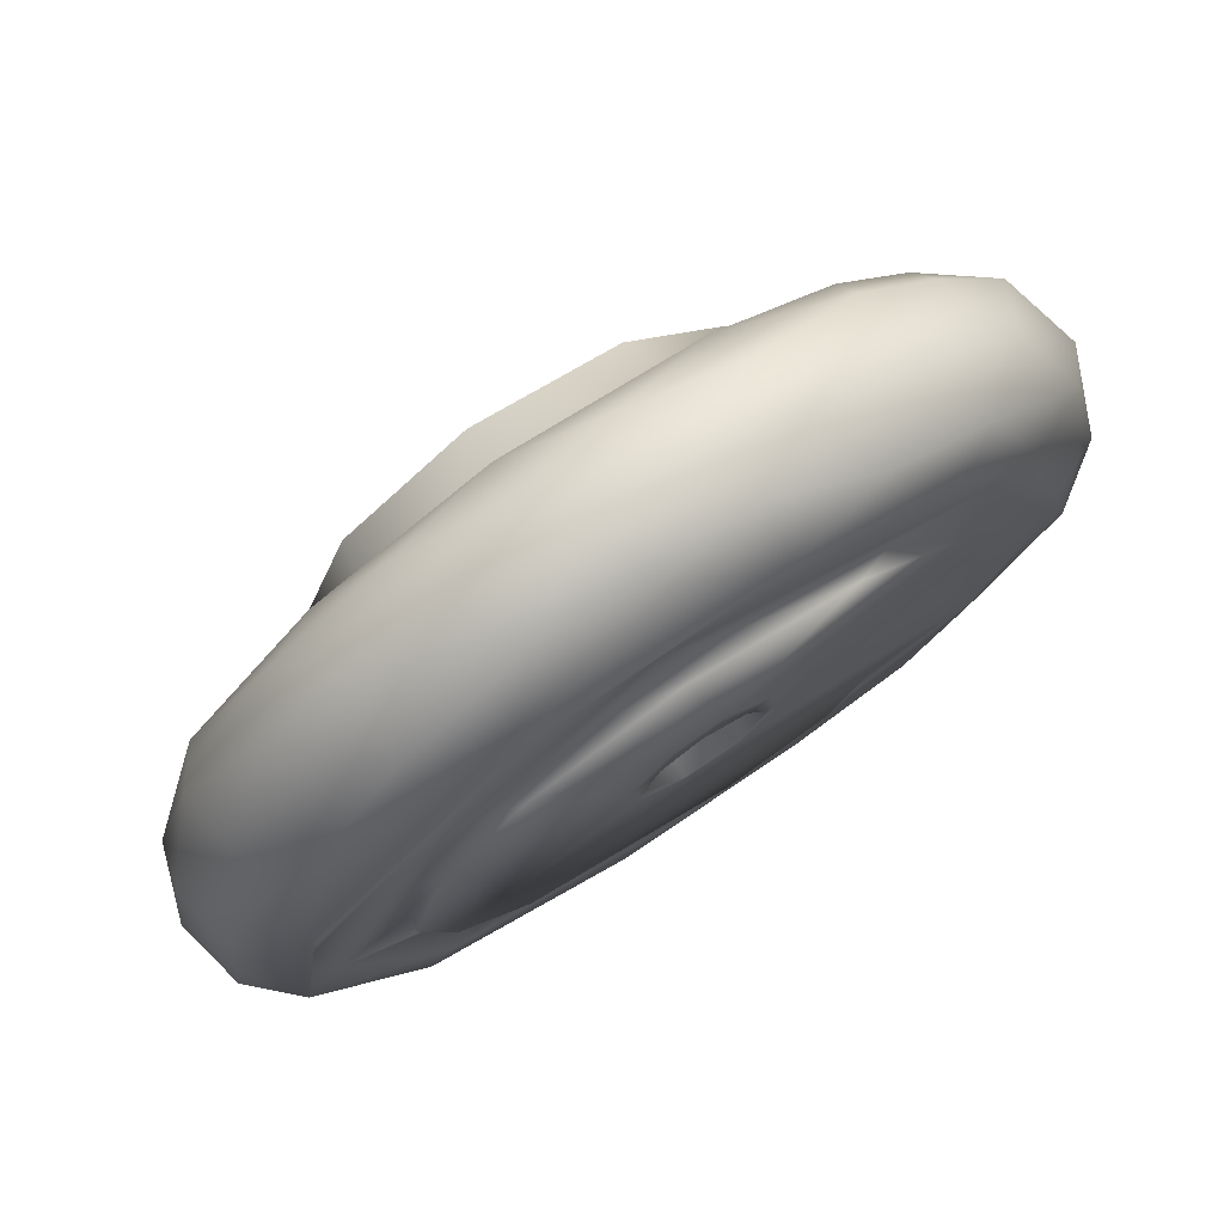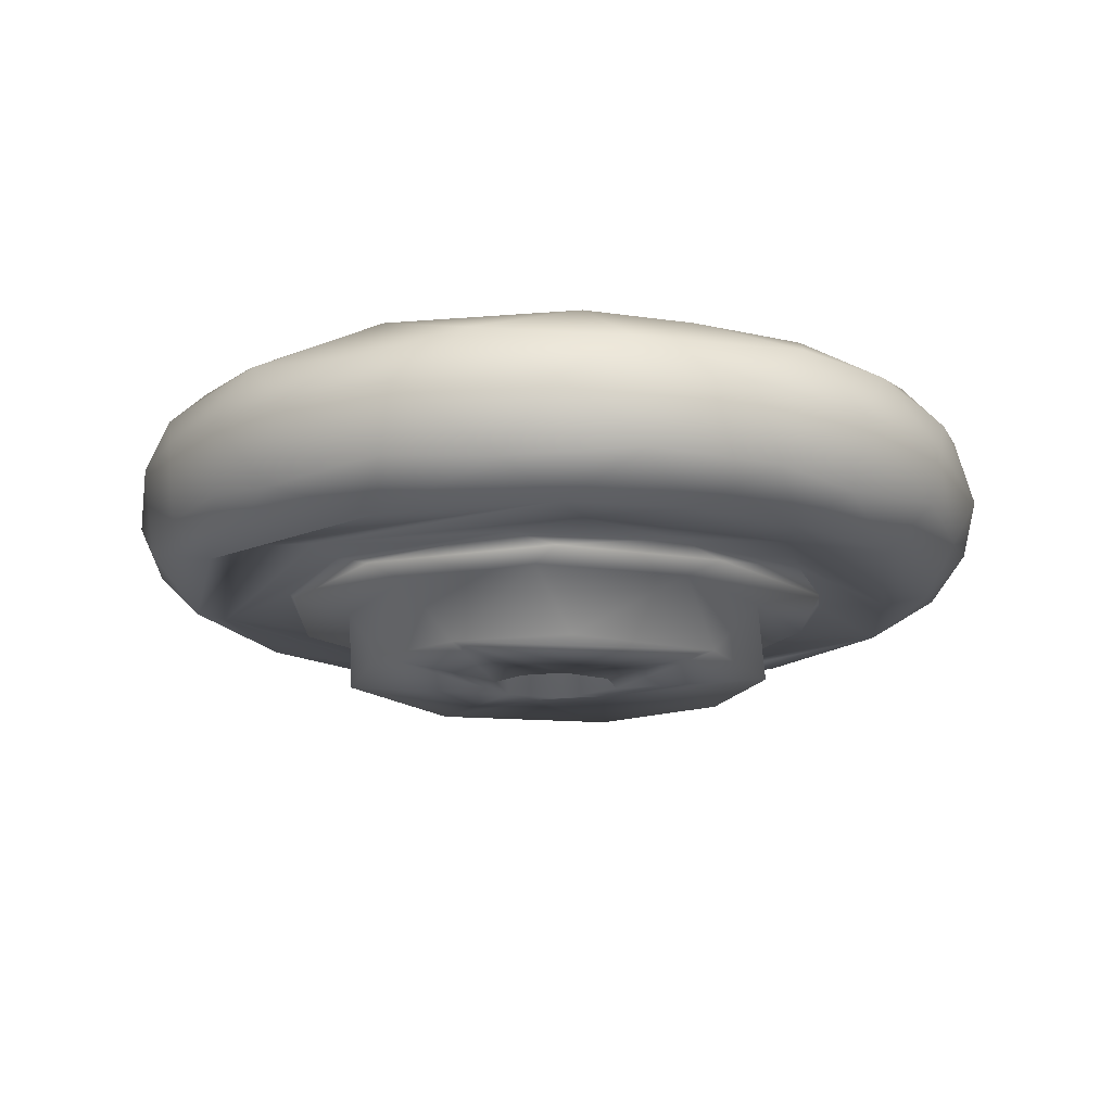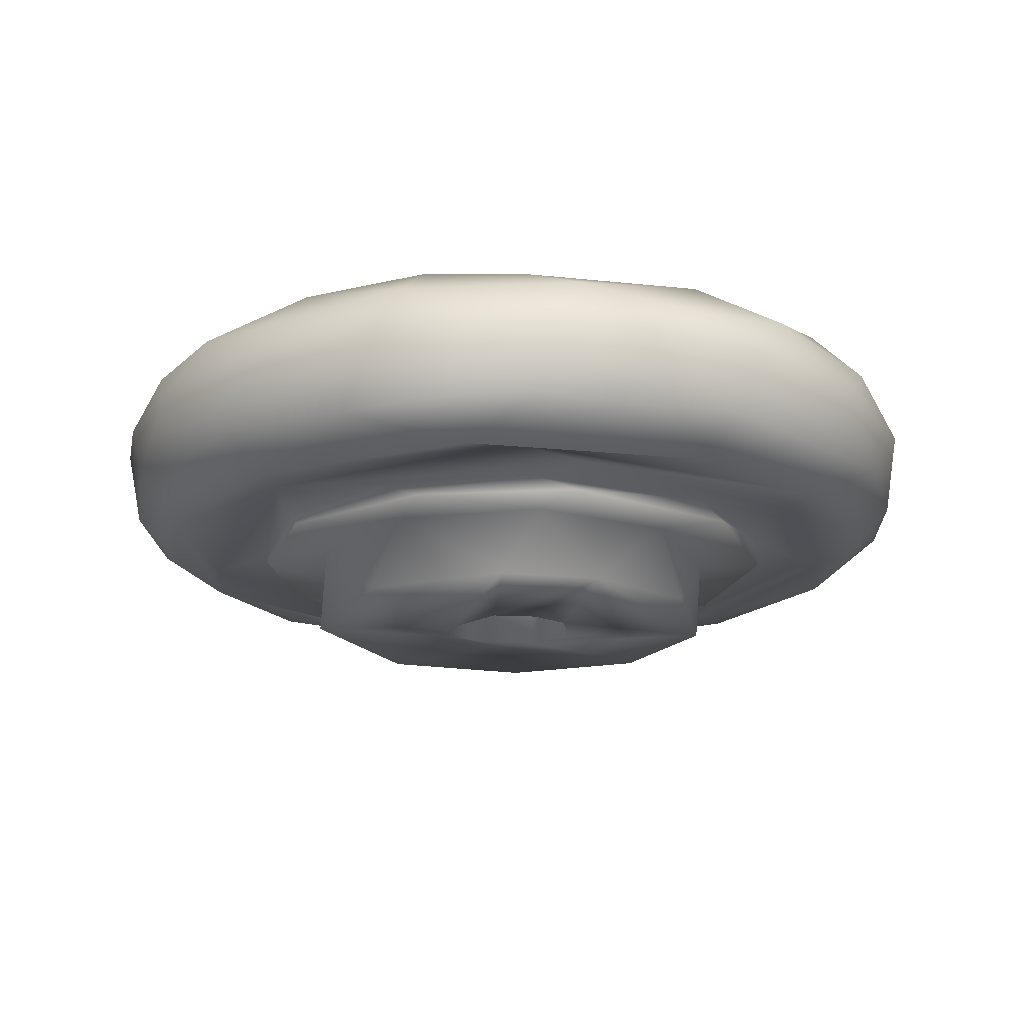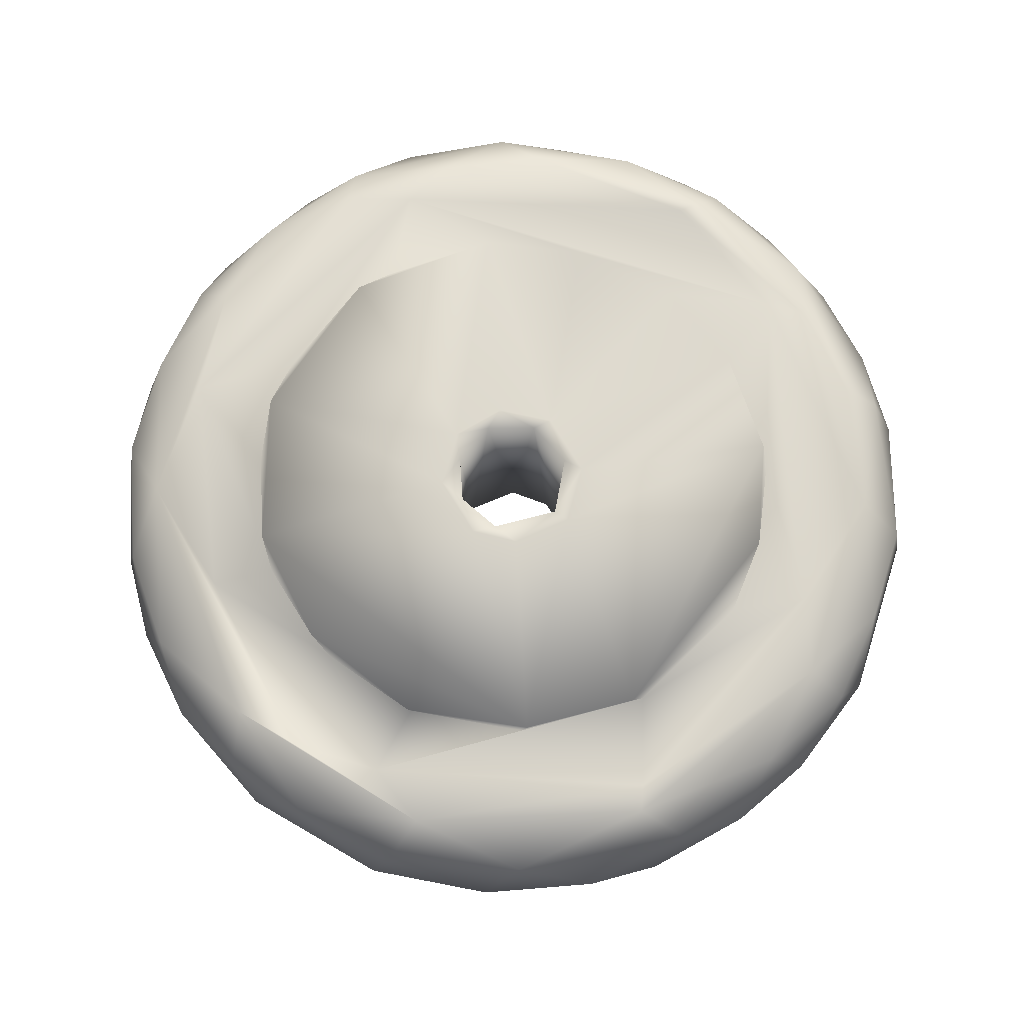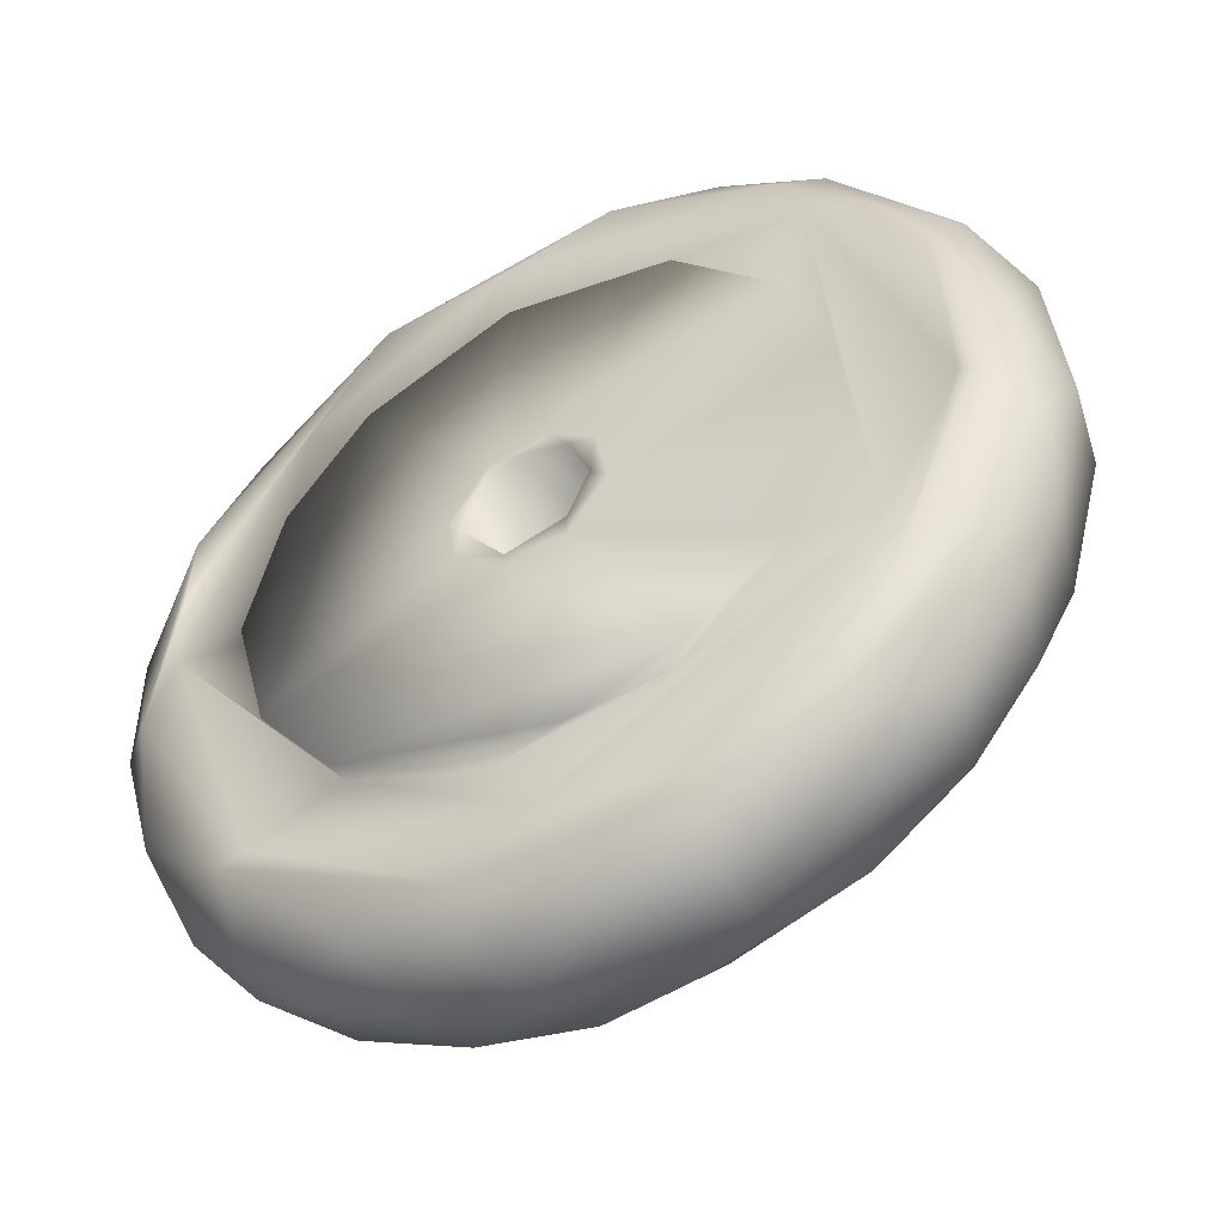
<metadata>
{"format":"obj","ext":"obj","renderer":"f3d","projection":"perspective","resolution":1024,"background":"white","views":[{"elev":75.2,"azim":-33.3,"up":"+Y"},{"elev":-15.4,"azim":105.7,"up":"+Z"},{"elev":-18.3,"azim":52.4,"up":"+Z"},{"elev":73.6,"azim":-66.4,"up":"+Z"},{"elev":-48.3,"azim":29.4,"up":"+Y"}]}
</metadata>
<code>
o /ambf/env/pr2/br_caster_r_wheel_link_/ambf/env/pr2/br_caster_r_wheel_link_wheel_M_modShape.079
v 0.007048 0.008268 0.01941
v 0.00349 0.01361 0.01903
v -0.000979 0.01081 0.01935
v 0.01157 0.00766 0.01923
v 0.01078 -5.7e-05 0.01931
v -0.003443 -0.01074 0.01937
v -0.0115 -0.001863 -0.03182
v -0.01094 -0.001216 0.01928
v -0.005023 -0.01087 -0.03191
v -0.005795 0.01033 -0.03178
v -0.008412 0.006932 0.0194
v 0.004296 0.01122 -0.03211
v 0.006946 -0.009873 -0.032
v 0.01115 0.004683 -0.03203
v 0.01162 -0.003262 -0.03213
v -0.007475 0.06538 0.01651
v -0.043 0.04482 0.0172
v -0.03587 0.03592 0.01583
v -0.01596 0.04773 0.01594
v 0.004675 0.05057 0.01594
v -0.0469 0.01817 0.01595
v -0.06369 0.000428 0.017
v -0.05046 -0.000761 0.01598
v -0.04555 -0.02177 0.01592
v 0.000653 -0.06228 0.01706
v -0.006971 -0.05025 0.01616
v -0.03024 -0.04081 0.01588
v -0.04597 -0.04737 0.01652
v 0.0548 -0.0332 0.01717
v 0.02324 -0.06614 0.01634
v 0.05628 -0.04032 0.01631
v 0.06743 -0.008547 0.01604
v 0.05649 0.03997 0.01629
v 0.04702 0.04344 0.01705
v 0.04212 0.05537 0.01641
v -0.01225 -0.06895 0.01643
v -0.03002 0.06401 0.0165
v -0.06402 0.02918 0.01668
v 0.01271 0.06911 0.01664
v 0.06952 -0.01066 0.01673
v 0.06615 0.02317 0.01676
v -0.0695 -0.01046 0.01646
v -0.0653 0.01711 0.0159
v -0.01295 -0.0764 0.008751
v 0.004488 -0.07638 0.01106
v 0.06653 -0.03549 0.0123
v 0.07515 0.006205 0.01221
v 0.07645 -0.01371 0.008236
v 0.04555 -0.06072 0.01157
v 0.0441 -0.05433 0.01678
v 0.06739 -0.04202 0.002767
v 0.07447 -0.02758 0.002651
v 0.05747 -0.05482 0.002848
v 0.04503 -0.06542 0.00285
v 0.02272 -0.07466 0.008241
v 0.07965 -0.005001 0.00236
v 0.0232 -0.07634 -0.001568
v -0.007215 -0.0794 4.8e-05
v -0.06951 -0.03187 0.011
v -0.05097 -0.05755 0.01054
v -0.05062 -0.049 0.01685
v -0.03079 -0.06804 0.01271
v -0.02758 -0.07447 0.002652
v -0.04196 -0.06743 0.002763
v -0.06531 -0.04555 0.002092
v -0.07719 -0.008168 0.00923
v -0.05653 -0.05562 -0.003355
v -0.004466 -0.07639 -0.01105
v -0.07468 -0.02703 -0.002472
v -0.07965 -0.005004 -0.002362
v 0.07719 -0.008168 -0.00923
v 0.07036 -0.03044 -0.01068
v 0.06412 -0.04303 -0.009433
v 0.05313 -0.05566 -0.0101
v 0.03693 -0.0671 -0.0109
v 0.01298 -0.07639 -0.008745
v -0.02265 -0.07469 -0.008229
v 0.05066 -0.04928 -0.01674
v 0.06939 -0.01107 -0.01671
v 0.01234 -0.06883 -0.01622
v -0.04312 -0.06389 -0.009763
v -0.05763 -0.0492 -0.0118
v -0.07645 -0.01371 -0.008234
v -0.06825 -0.03522 -0.01066
v -0.07515 0.006205 -0.01221
v -0.02206 -0.06644 -0.01636
v -0.04405 -0.05442 -0.01676
v -0.05994 -0.0346 -0.01623
v -0.06961 -0.0105 -0.01668
v -0.06536 0.01887 -0.01602
v -0.06387 0.02979 -0.01671
v -0.01194 0.06911 -0.01641
v -0.04126 0.05479 -0.01665
v 0.02191 0.06645 -0.01635
v -0.0631 0.002779 -0.01704
v -0.04335 -0.04447 -0.01719
v 0.01017 -0.06385 -0.01717
v 0.05663 -0.0269 -0.01714
v 0.05419 -0.04088 -0.01598
v 0.05894 0.0213 -0.017
v 0.0673 0.02007 -0.01634
v -0.03205 -0.03982 -0.01595
v -0.005849 -0.05046 -0.01597
v -0.05063 -0.007681 -0.01582
v -0.04476 0.02368 -0.01577
v -0.02761 0.04255 -0.01774
v -0.01596 0.04803 -0.0159
v -0.01262 0.06083 -0.01705
v 0.03542 0.05095 -0.01709
v 0.01367 0.04948 -0.01597
v 0.03843 0.03278 -0.01594
v 0.05071 0.006151 -0.0159
v 0.04261 -0.02829 -0.01594
v 0.01995 -0.04659 -0.01578
v 0.05717 0.0392 -0.0163
v 0.04311 0.05436 -0.01641
v 0.01299 0.07639 0.008747
v -0.004465 0.07639 0.01105
v -0.07577 0.01173 0.01063
v -0.07252 0.02773 0.008384
v -0.05702 0.05063 0.01151
v -0.0433 0.06385 0.009651
v -0.06717 0.04242 0.00274
v -0.02266 0.07469 0.00823
v -0.07669 0.02198 -0.001638
v -0.05487 0.05741 -0.002917
v -0.04202 0.06739 -0.002767
v -0.02758 0.07447 -0.002651
v -0.007214 0.0794 -4.6e-05
v 0.06964 0.03284 0.009985
v 0.04913 0.0572 0.01235
v 0.03074 0.0681 0.01267
v 0.02301 0.07638 0.001624
v 0.04387 0.06647 0.001732
v 0.06139 0.05074 0.00342
v 0.07669 0.02198 0.001638
v 0.004487 0.07638 -0.01106
v -0.06841 0.03701 -0.008973
v -0.04913 0.0572 -0.01235
v -0.01295 0.07639 -0.008753
v 0.02238 0.07469 -0.008354
v -0.03074 0.0681 -0.01267
v 0.04232 0.06363 -0.01103
v 0.05537 0.05391 -0.009511
v 0.07577 0.01173 -0.01063
v 0.06948 0.03487 -0.009102
v 0.02247 -0.04549 0.01604
v 0.04044 -0.03005 0.01705
v 0.04885 -0.01344 0.01725
v 0.0501 0.006538 0.01698
v 0.03098 0.04026 0.01586
v 0.04435 0.02482 0.01771
v 0.04699 -0.02099 -0.01849
v 0.04934 0.01393 -0.01847
v -0.04356 -0.02605 -0.01854
v -0.02813 -0.04162 -0.01854
v -0.04989 -0.006835 -0.01854
v -0.001876 -0.05137 -0.01857
v 0.02687 -0.04264 -0.01854
v -0.04897 0.01335 -0.01854
v 0.002919 0.05122 -0.01852
v 0.03245 0.03896 -0.01864
v -0.04047 0.02981 -0.01854
v -0.01325 0.00593 -0.03158
v -0.01259 -0.007375 -0.03173
v 0.01818 0.03449 -0.03129
v -0.000341 0.03905 -0.01852
v 0.0237 0.031 -0.01853
v 0.03864 0.007045 -0.01853
v 0.03721 0.01327 -0.0313
v 0.02968 -0.02518 -0.03128
v 0.03388 -0.01909 -0.01851
v 0.013 -0.03712 -0.01852
v 0.006312 -0.039 -0.03129
v 0.03771 -0.008465 -0.03127
v -0.03967 -0.001011 -0.03128
v -0.008051 0.03879 -0.03128
v -0.03021 0.02437 -0.03128
v -0.02519 -0.03047 -0.03128
v -0.03314 0.01979 -0.01852
v -0.02091 0.03261 -0.01852
v -0.03902 0.000798 -0.01852
v -0.03206 -0.02196 -0.01852
v -0.01428 -0.03634 -0.01851
v -0.05092 -0.00047 0.01855
v -0.04494 -0.02279 0.01854
v -0.03196 -0.03927 0.01852
v 0.006939 -0.04989 0.01854
v 0.02588 -0.04325 0.01854
v -0.03088 0.04007 0.01856
v -0.004812 0.05054 0.01859
v 0.02453 0.04454 0.01853
v -0.04494 0.02279 0.01854
v 0.006948 -0.008357 0.01939
v -0.00684 0.01213 0.01918
v -0.003905 -0.01364 0.01902
v -0.01354 0.002391 0.01915
v -0.01212 -0.006127 0.01918
v 0.006845 -0.01212 0.01919
v 0.01364 -0.002384 0.01904
f 1 2 3
f 4 1 5
f 6 7 8
f 9 7 6
f 7 11 8
f 11 10 3
f 10 11 7
f 10 12 3
f 6 13 9
f 16 17 18
f 16 18 19
f 20 16 19
f 23 22 24
f 27 25 26
f 18 17 21
f 17 22 21
f 21 22 23
f 24 22 27
f 27 22 28
f 27 28 25
f 29 25 30
f 30 31 29
f 32 33 34
f 35 16 34
f 34 29 32
f 35 34 33
f 25 36 30
f 31 32 29
f 35 39 16
f 32 40 41
f 32 41 33
f 37 16 39
f 42 43 38
f 38 43 37
f 40 31 46
f 40 46 48
f 49 46 50
f 50 46 31
f 40 48 47
f 46 51 52
f 49 53 46
f 30 49 50
f 49 54 53
f 30 45 55
f 30 55 49
f 49 55 54
f 48 56 47
f 48 46 52
f 46 53 51
f 52 56 48
f 57 54 55
f 58 57 45
f 45 57 55
f 59 60 61
f 36 62 44
f 62 61 60
f 45 36 44
f 62 64 63
f 66 59 42
f 60 64 62
f 62 63 44
f 67 64 60
f 63 58 44
f 44 58 45
f 59 65 60
f 65 67 60
f 69 65 59
f 70 69 66
f 66 69 59
f 72 71 52
f 52 71 56
f 51 73 72
f 74 73 53
f 51 72 52
f 53 73 51
f 54 74 53
f 54 75 74
f 57 75 54
f 68 76 58
f 58 76 57
f 75 57 76
f 78 72 73
f 71 72 79
f 74 78 73
f 76 80 75
f 76 68 80
f 75 78 74
f 58 77 68
f 63 77 58
f 64 81 77
f 64 77 63
f 67 81 64
f 67 82 81
f 65 84 67
f 69 84 65
f 70 83 69
f 67 84 82
f 69 83 84
f 70 85 83
f 77 86 68
f 81 86 77
f 87 86 81
f 82 87 81
f 88 87 82
f 83 85 89
f 83 89 84
f 82 84 88
f 45 30 36
f 68 86 80
f 78 79 72
f 36 61 62
f 59 61 42
f 89 88 84
f 75 80 78
f 89 90 88
f 90 89 91
f 87 88 86
f 91 93 90
f 96 88 95
f 97 86 96
f 98 99 97
f 80 86 97
f 100 101 98
f 98 101 99
f 90 95 88
f 99 80 97
f 88 96 86
f 97 102 103
f 104 95 105
f 105 93 106
f 106 93 107
f 107 108 110
f 96 102 97
f 96 104 102
f 95 104 96
f 105 95 93
f 107 93 108
f 108 109 110
f 111 100 112
f 98 112 100
f 97 103 114
f 113 112 98
f 97 114 113
f 110 109 111
f 97 113 98
f 111 109 100
f 109 108 94
f 95 90 93
f 109 115 100
f 94 108 92
f 94 116 109
f 92 108 93
f 109 116 115
f 100 115 101
f 99 101 79
f 78 99 79
f 78 80 99
f 66 42 119
f 121 120 38
f 38 120 119
f 120 121 123
f 121 37 122
f 37 118 124
f 37 124 122
f 70 66 119
f 119 125 70
f 126 123 121
f 120 125 119
f 123 125 120
f 122 127 126
f 128 127 124
f 129 128 124
f 124 127 122
f 122 126 121
f 118 129 124
f 130 131 33
f 39 132 117
f 132 35 131
f 118 39 117
f 132 134 133
f 41 130 33
f 40 47 41
f 47 130 41
f 47 136 130
f 131 134 132
f 132 133 117
f 117 133 129
f 131 135 134
f 117 129 118
f 133 137 129
f 47 56 136
f 130 135 131
f 136 135 130
f 123 138 125
f 126 138 123
f 125 85 70
f 125 138 85
f 126 139 138
f 129 140 128
f 137 140 129
f 126 127 139
f 128 142 127
f 127 142 139
f 142 128 140
f 138 91 85
f 139 91 138
f 142 93 139
f 140 92 142
f 140 137 92
f 91 139 93
f 133 141 137
f 134 143 141
f 135 144 134
f 144 143 134
f 134 141 133
f 136 56 145
f 135 146 144
f 136 146 135
f 56 71 145
f 136 145 146
f 141 94 137
f 143 94 141
f 144 116 143
f 144 115 116
f 146 145 101
f 146 115 144
f 146 101 115
f 79 145 71
f 38 119 42
f 37 121 38
f 39 118 37
f 35 132 39
f 33 131 35
f 101 145 79
f 94 143 116
f 92 137 94
f 93 142 92
f 89 85 91
f 36 28 61
f 61 28 42
f 30 50 31
f 32 31 40
f 37 17 16
f 22 17 43
f 28 22 42
f 28 36 25
f 43 17 37
f 43 42 22
f 29 148 147
f 29 149 148
f 29 150 149
f 34 150 29
f 34 151 152
f 34 20 151
f 147 26 25
f 152 150 34
f 29 147 25
f 16 20 34
f 112 153 154
f 102 155 156
f 157 155 104
f 114 103 158
f 158 159 114
f 153 113 159
f 153 112 113
f 113 114 159
f 156 158 102
f 102 158 103
f 155 102 104
f 112 154 111
f 104 160 157
f 110 161 107
f 162 161 110
f 161 106 107
f 105 163 160
f 105 160 104
f 106 163 105
f 111 162 110
f 154 162 111
f 166 177 167
f 168 166 167
f 169 170 168
f 168 170 166
f 173 171 172
f 173 174 171
f 171 175 172
f 169 175 170
f 175 169 172
f 170 175 166
f 175 15 14
f 166 10 177
f 175 14 166
f 12 166 14
f 13 15 175
f 171 13 175
f 164 165 176
f 174 9 171
f 177 10 164
f 164 176 178
f 178 177 164
f 9 179 165
f 165 179 176
f 9 174 179
f 171 9 13
f 12 10 166
f 178 180 181
f 177 178 181
f 176 180 178
f 182 180 176
f 181 167 177
f 156 155 183
f 183 184 156
f 155 182 183
f 155 157 182
f 156 184 158
f 184 173 158
f 160 182 157
f 163 181 160
f 181 180 160
f 181 163 106
f 161 167 106
f 172 153 159
f 159 158 173
f 173 172 159
f 169 153 172
f 168 161 162
f 168 154 169
f 168 162 154
f 153 169 154
f 167 161 168
f 181 106 167
f 182 160 180
f 183 179 184
f 182 176 183
f 174 184 179
f 183 176 179
f 184 174 173
f 186 185 24
f 24 187 186
f 26 147 188
f 147 148 189
f 189 188 147
f 187 27 26
f 185 23 24
f 24 27 187
f 19 190 191
f 21 185 193
f 23 185 21
f 191 192 20
f 151 192 152
f 20 192 151
f 19 191 20
f 18 190 19
f 18 193 190
f 21 193 18
f 165 7 9
f 164 7 165
f 164 10 7
f 3 12 1
f 1 14 5
f 12 14 1
f 15 5 14
f 13 194 5
f 15 13 5
f 13 6 194
f 3 2 195
f 3 195 11
f 195 197 11
f 8 198 6
f 194 199 200
f 6 196 199
f 6 198 196
f 8 197 198
f 11 197 8
f 1 4 2
f 200 4 5
f 5 194 200
f 6 199 194
f 188 187 26
f 189 196 187
f 187 196 186
f 189 187 188
f 148 199 189
f 199 196 189
f 200 199 148
f 149 200 148
f 149 150 200
f 185 186 193
f 186 190 193
f 197 190 186
f 197 195 190
f 4 152 2
f 190 195 191
f 195 2 191
f 200 150 152
f 2 152 192
f 4 200 152
f 191 2 192
f 198 186 196
f 197 186 198

</code>
